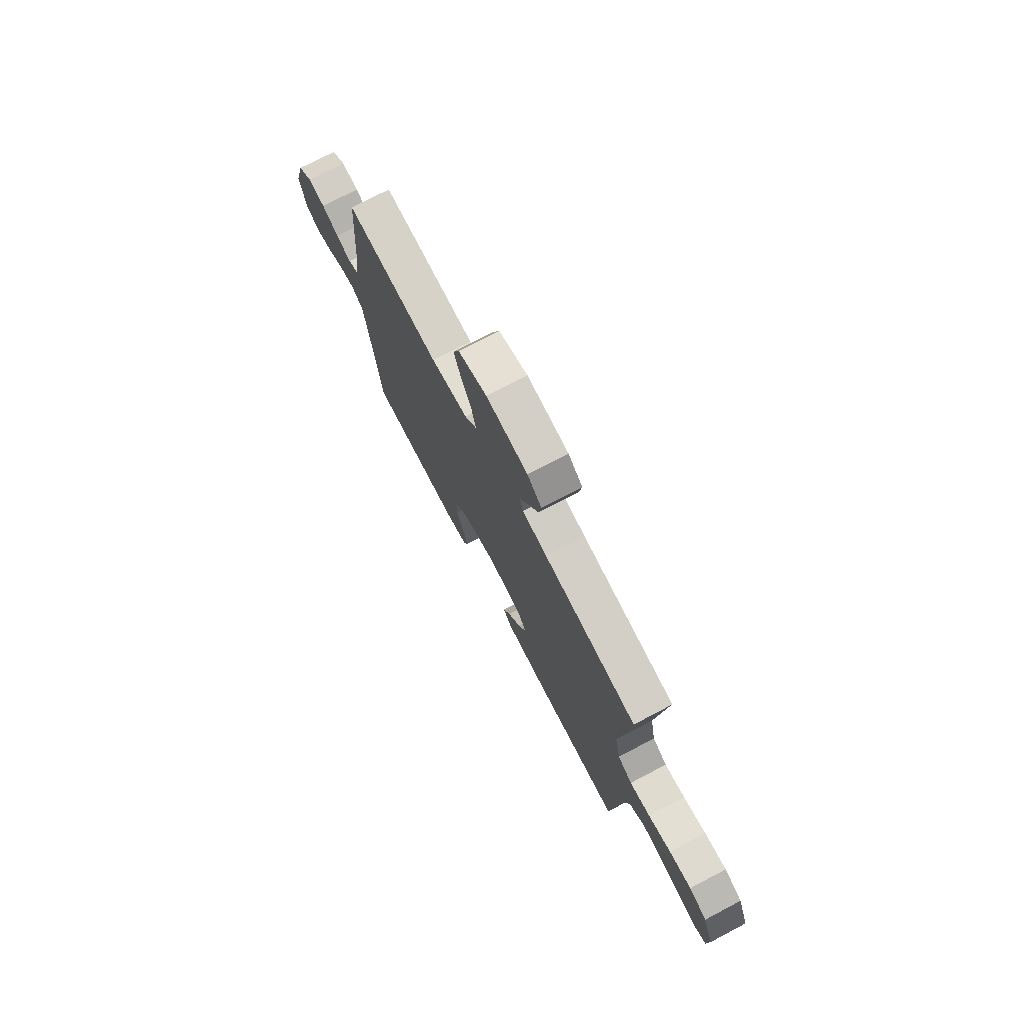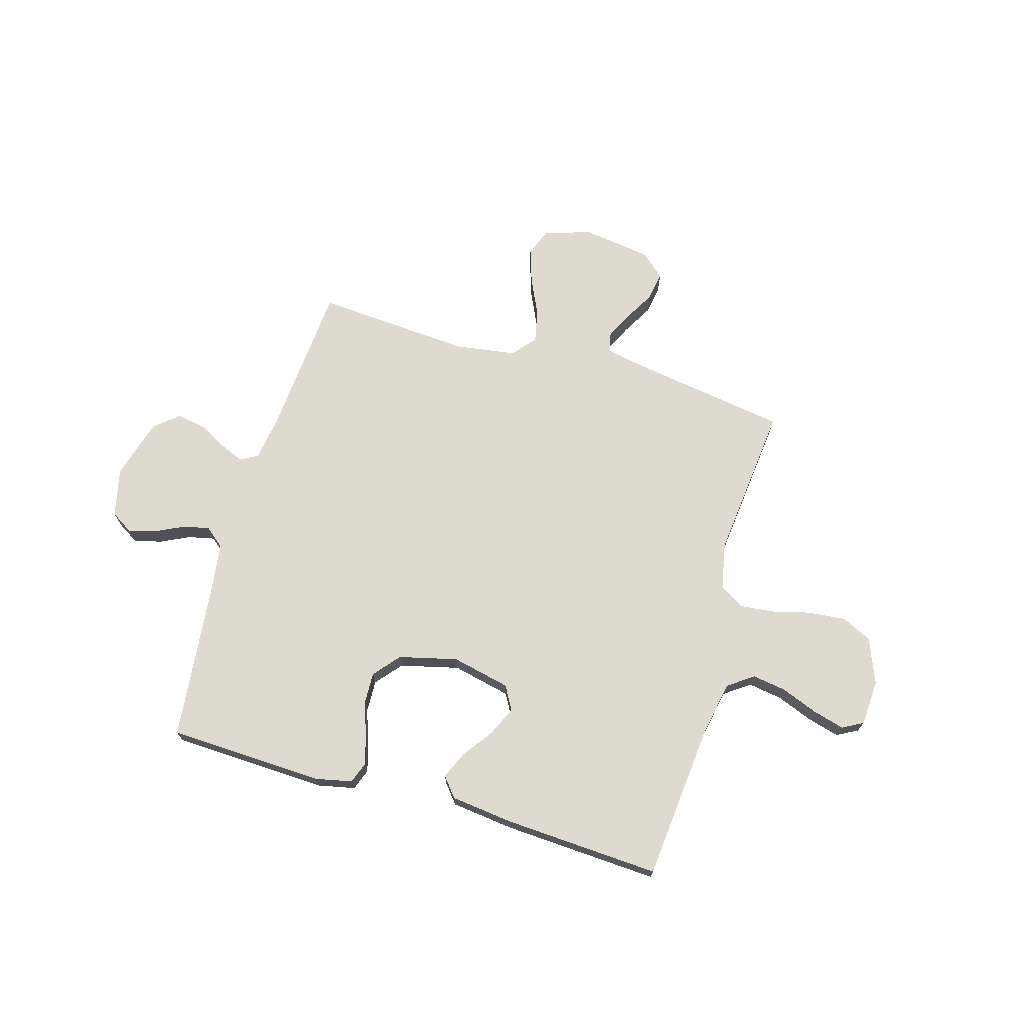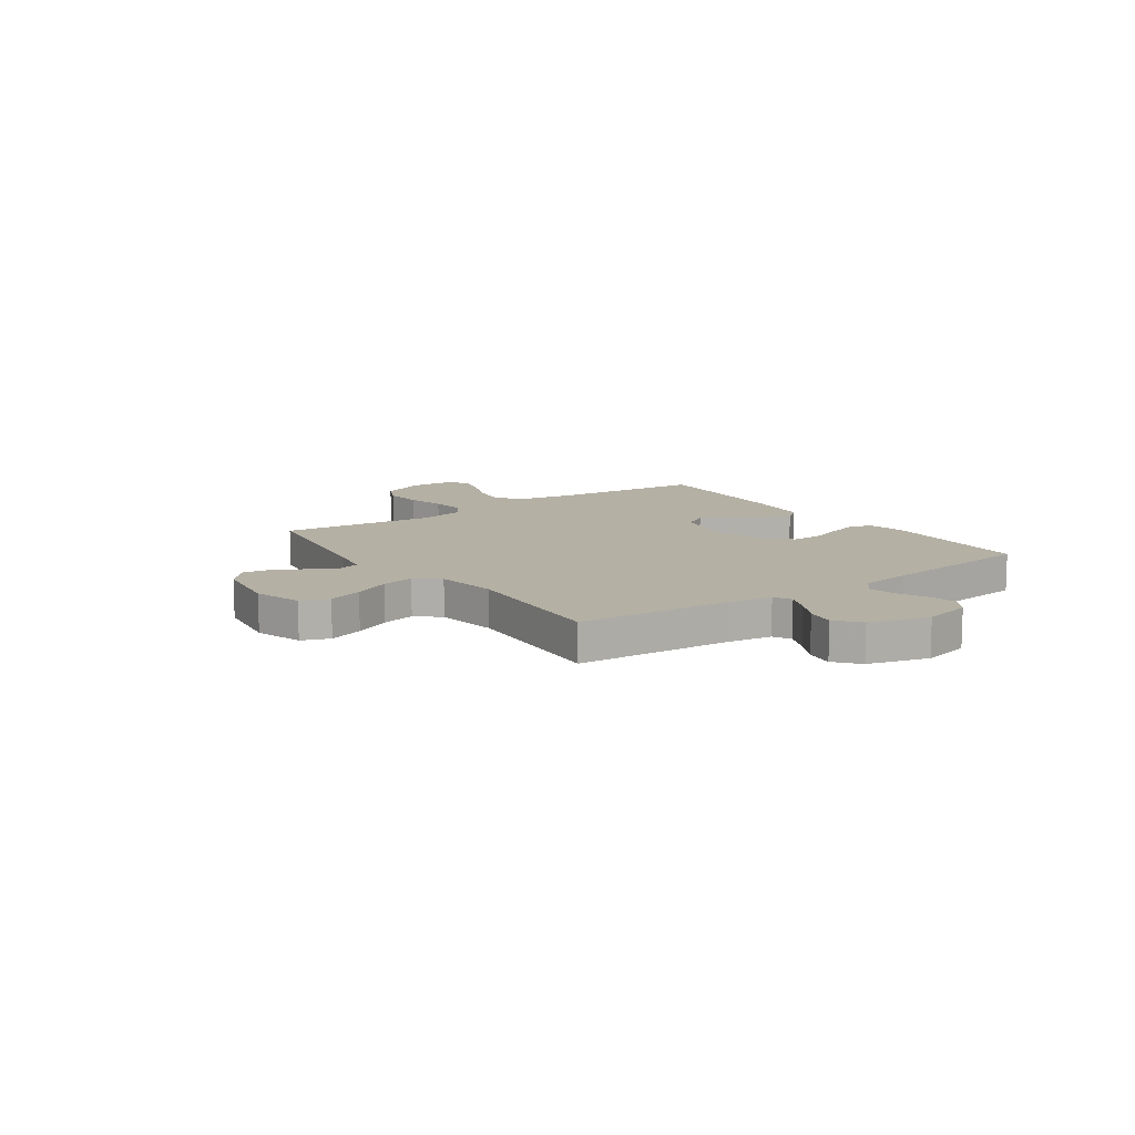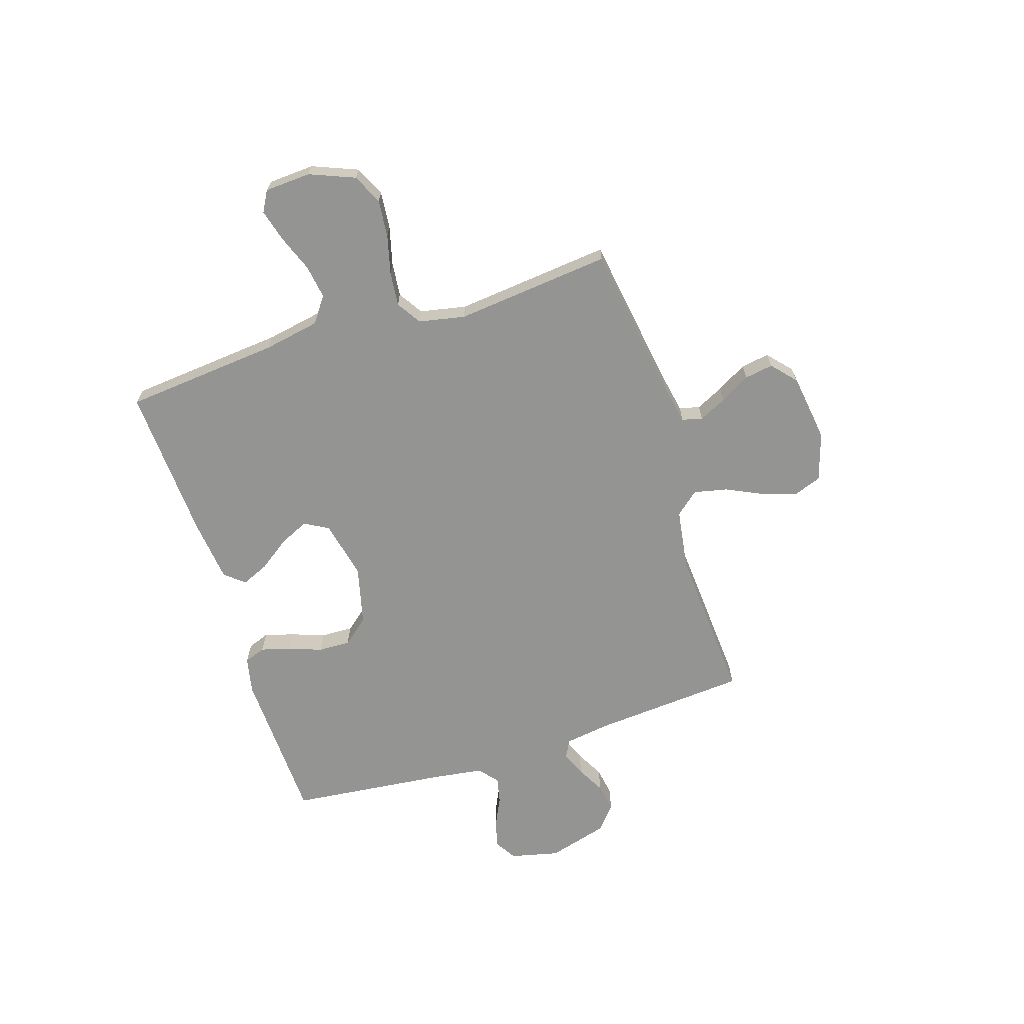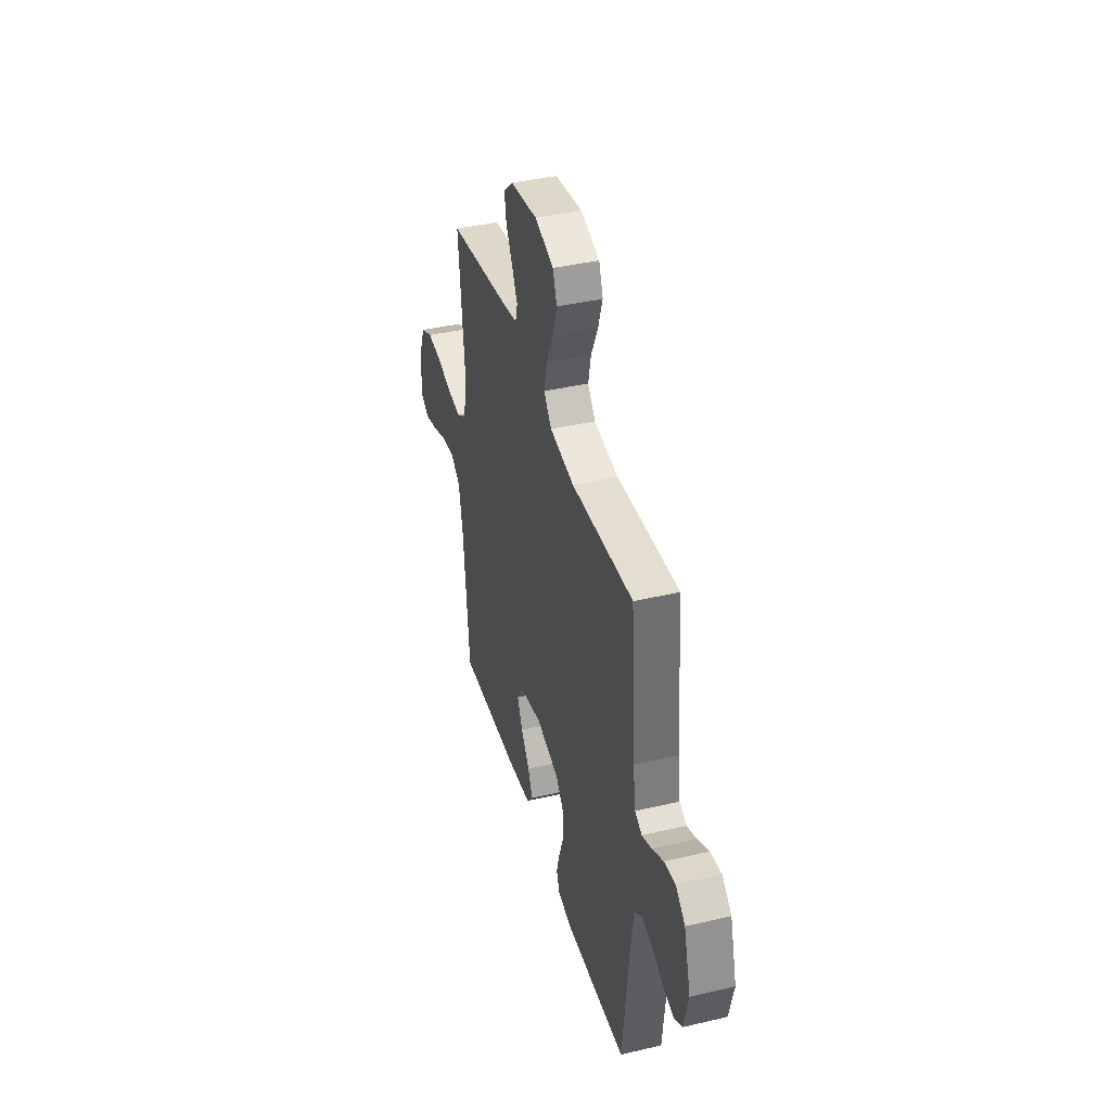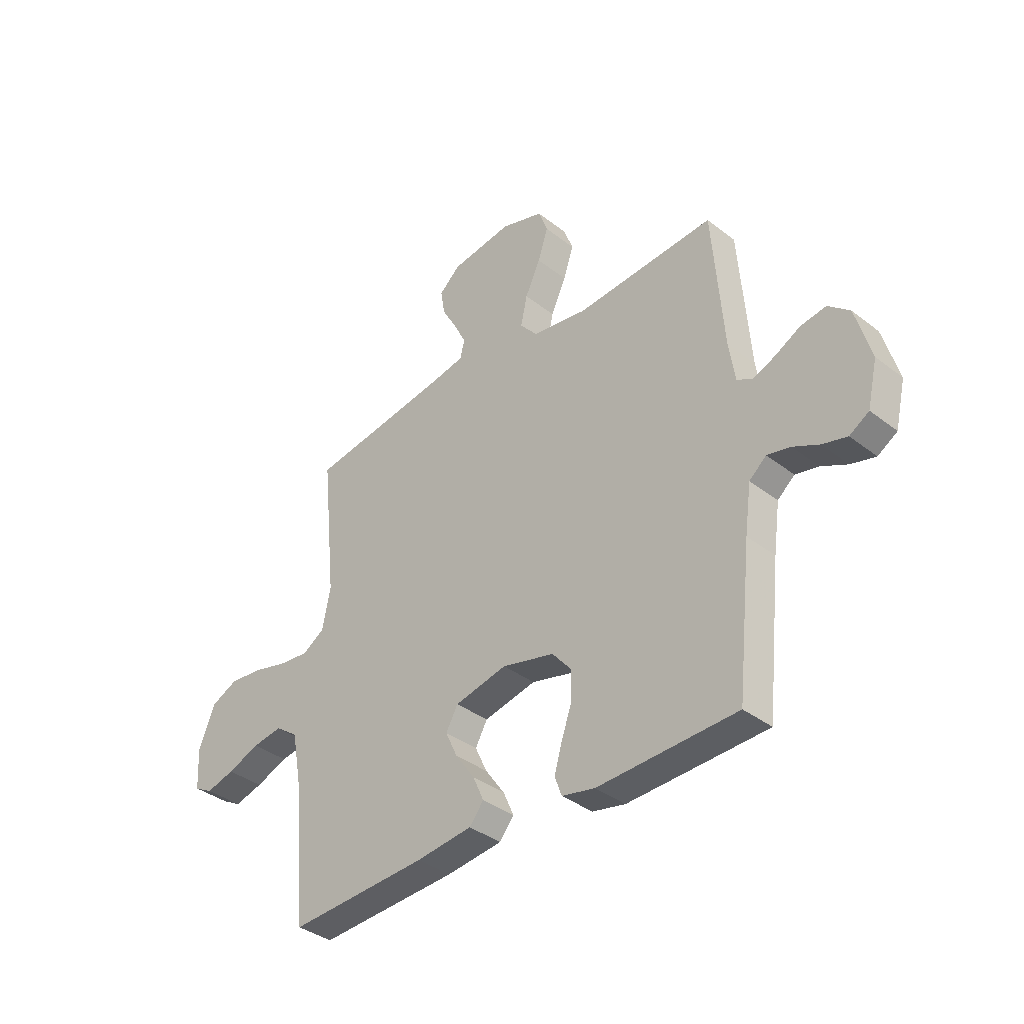
<metadata>
{"format":"obj","ext":"obj","renderer":"f3d","projection":"perspective","resolution":1024,"background":"white","views":[{"elev":74.7,"azim":-117.7,"up":"+Z"},{"elev":70.9,"azim":-163.7,"up":"+Y"},{"elev":11.5,"azim":54.9,"up":"+Y"},{"elev":-67.0,"azim":-72.3,"up":"+Y"},{"elev":40.1,"azim":74.0,"up":"+Z"},{"elev":-36.9,"azim":45.0,"up":"+Z"}]}
</metadata>
<code>
v 0.5 0.07 -0.5
v 0.2 0.07 -0.511
v 0.129 0.07 -0.496
v 0.114 0.07 -0.455
v 0.13 0.07 -0.398
v 0.153 0.07 -0.334
v 0.155 0.07 -0.272
v 0.113 0.07 -0.222
v 0 0.07 -0.194
v -0.113 0.07 -0.219
v -0.139 0.07 -0.265
v -0.113 0.07 -0.321
v -0.071 0.07 -0.38
v -0.048 0.07 -0.432
v -0.079 0.07 -0.47
v -0.2 0.07 -0.484
v -0.5 0.07 -0.5
v -0.528 0.07 -0.2
v -0.548 0.07 -0.092
v -0.597 0.07 -0.057
v -0.662 0.07 -0.067
v -0.732 0.07 -0.094
v -0.794 0.07 -0.111
v -0.834 0.07 -0.089
v -0.839 0.07 0
v -0.804 0.07 0.087
v -0.746 0.07 0.114
v -0.674 0.07 0.107
v -0.6 0.07 0.088
v -0.534 0.07 0.081
v -0.487 0.07 0.111
v -0.469 0.07 0.2
v -0.5 0.07 0.5
v -0.2 0.07 0.546
v -0.121 0.07 0.561
v -0.111 0.07 0.6
v -0.137 0.07 0.653
v -0.17 0.07 0.711
v -0.179 0.07 0.766
v -0.133 0.07 0.807
v 0 0.07 0.826
v 0.092 0.07 0.797
v 0.112 0.07 0.743
v 0.09 0.07 0.676
v 0.057 0.07 0.606
v 0.043 0.07 0.542
v 0.081 0.07 0.497
v 0.2 0.07 0.479
v 0.5 0.07 0.5
v 0.523 0.07 0.2
v 0.536 0.07 0.115
v 0.57 0.07 0.097
v 0.618 0.07 0.117
v 0.672 0.07 0.146
v 0.727 0.07 0.155
v 0.773 0.07 0.116
v 0.806 0.07 0
v 0.784 0.07 -0.094
v 0.742 0.07 -0.12
v 0.689 0.07 -0.106
v 0.633 0.07 -0.079
v 0.583 0.07 -0.068
v 0.546 0.07 -0.099
v 0.532 0.07 -0.2
v 0.5 0 -0.5
v 0.2 0 -0.511
v 0.129 0 -0.496
v 0.114 0 -0.455
v 0.13 0 -0.398
v 0.153 0 -0.334
v 0.155 0 -0.272
v 0.113 0 -0.222
v 0 0 -0.194
v -0.113 0 -0.219
v -0.139 0 -0.265
v -0.113 0 -0.321
v -0.071 0 -0.38
v -0.048 0 -0.432
v -0.079 0 -0.47
v -0.2 0 -0.484
v -0.5 0 -0.5
v -0.528 0 -0.2
v -0.548 0 -0.092
v -0.597 0 -0.057
v -0.662 0 -0.067
v -0.732 0 -0.094
v -0.794 0 -0.111
v -0.834 0 -0.089
v -0.839 0 0
v -0.804 0 0.087
v -0.746 0 0.114
v -0.674 0 0.107
v -0.6 0 0.088
v -0.534 0 0.081
v -0.487 0 0.111
v -0.469 0 0.2
v -0.5 0 0.5
v -0.2 0 0.546
v -0.121 0 0.561
v -0.111 0 0.6
v -0.137 0 0.653
v -0.17 0 0.711
v -0.179 0 0.766
v -0.133 0 0.807
v 0 0 0.826
v 0.092 0 0.797
v 0.112 0 0.743
v 0.09 0 0.676
v 0.057 0 0.606
v 0.043 0 0.542
v 0.081 0 0.497
v 0.2 0 0.479
v 0.5 0 0.5
v 0.523 0 0.2
v 0.536 0 0.115
v 0.57 0 0.097
v 0.618 0 0.117
v 0.672 0 0.146
v 0.727 0 0.155
v 0.773 0 0.116
v 0.806 0 0
v 0.784 0 -0.094
v 0.742 0 -0.12
v 0.689 0 -0.106
v 0.633 0 -0.079
v 0.583 0 -0.068
v 0.546 0 -0.099
v 0.532 0 -0.2
f 59 60 61
f 58 59 61
f 57 58 61
f 56 57 61
f 55 56 61
f 54 55 61
f 53 54 61
f 52 53 61 62
f 51 52 62 63
f 48 49 50
f 51 63 64
f 50 51 64
f 48 50 64
f 47 48 64
f 43 44 45
f 42 43 45
f 41 42 45
f 40 41 45
f 39 40 45
f 38 39 45
f 37 38 45
f 36 37 45 46
f 47 64 1
f 46 47 1
f 36 46 1
f 35 36 1
f 27 28 29
f 26 27 29
f 25 26 29
f 24 25 29
f 23 24 29
f 22 23 29
f 21 22 29
f 20 21 29 30
f 19 20 30 31
f 16 17 18
f 15 16 18
f 14 15 18
f 13 14 18
f 12 13 18
f 18 19 31
f 12 18 31
f 11 12 31
f 4 5 6
f 3 4 6
f 2 3 6
f 1 2 6
f 1 6 7
f 1 7 8
f 35 1 8
f 34 35 8
f 10 11 31 32
f 32 33 34
f 10 32 34
f 9 10 34
f 8 9 34
f 125 124 123
f 125 123 122
f 125 122 121
f 125 121 120
f 125 120 119
f 125 119 118
f 125 118 117
f 126 125 117 116
f 127 126 116 115
f 114 113 112
f 128 127 115
f 128 115 114
f 128 114 112
f 128 112 111
f 109 108 107
f 109 107 106
f 109 106 105
f 109 105 104
f 109 104 103
f 109 103 102
f 109 102 101
f 110 109 101 100
f 65 128 111
f 65 111 110
f 65 110 100
f 65 100 99
f 93 92 91
f 93 91 90
f 93 90 89
f 93 89 88
f 93 88 87
f 93 87 86
f 93 86 85
f 94 93 85 84
f 95 94 84 83
f 82 81 80
f 82 80 79
f 82 79 78
f 82 78 77
f 82 77 76
f 95 83 82
f 95 82 76
f 95 76 75
f 70 69 68
f 70 68 67
f 70 67 66
f 70 66 65
f 71 70 65
f 72 71 65
f 72 65 99
f 72 99 98
f 96 95 75 74
f 98 97 96
f 98 96 74
f 98 74 73
f 98 73 72
f 1 65 66 2
f 2 66 67 3
f 3 67 68 4
f 4 68 69 5
f 5 69 70 6
f 6 70 71 7
f 7 71 72 8
f 8 72 73 9
f 9 73 74 10
f 10 74 75 11
f 11 75 76 12
f 12 76 77 13
f 13 77 78 14
f 14 78 79 15
f 15 79 80 16
f 16 80 81 17
f 17 81 82 18
f 18 82 83 19
f 19 83 84 20
f 20 84 85 21
f 21 85 86 22
f 22 86 87 23
f 23 87 88 24
f 24 88 89 25
f 25 89 90 26
f 26 90 91 27
f 27 91 92 28
f 28 92 93 29
f 29 93 94 30
f 30 94 95 31
f 31 95 96 32
f 32 96 97 33
f 33 97 98 34
f 34 98 99 35
f 35 99 100 36
f 36 100 101 37
f 37 101 102 38
f 38 102 103 39
f 39 103 104 40
f 40 104 105 41
f 41 105 106 42
f 42 106 107 43
f 43 107 108 44
f 44 108 109 45
f 45 109 110 46
f 46 110 111 47
f 47 111 112 48
f 48 112 113 49
f 49 113 114 50
f 50 114 115 51
f 51 115 116 52
f 52 116 117 53
f 53 117 118 54
f 54 118 119 55
f 55 119 120 56
f 56 120 121 57
f 57 121 122 58
f 58 122 123 59
f 59 123 124 60
f 60 124 125 61
f 61 125 126 62
f 62 126 127 63
f 63 127 128 64
f 64 128 65 1

</code>
